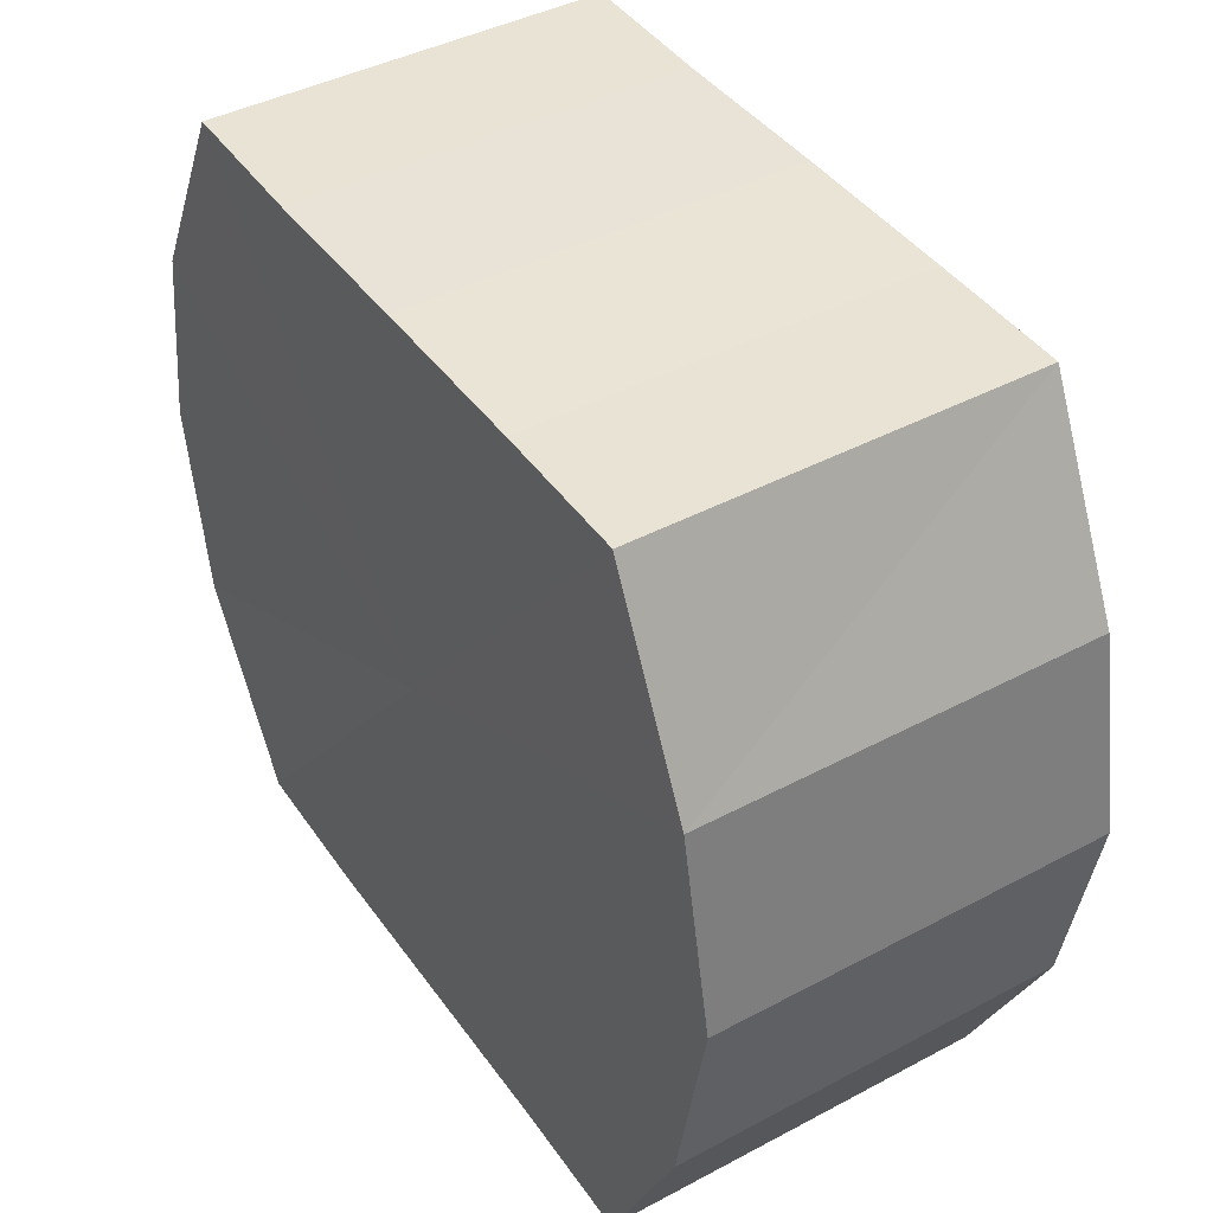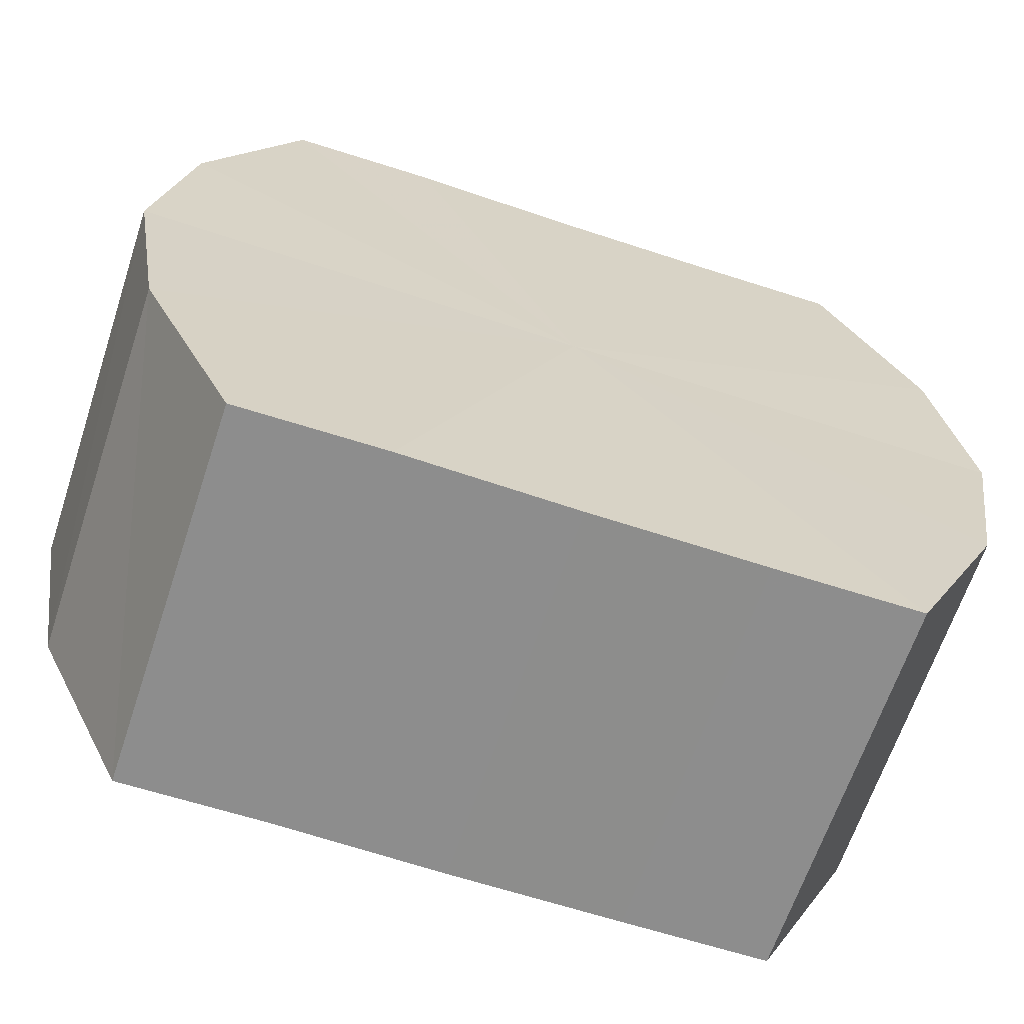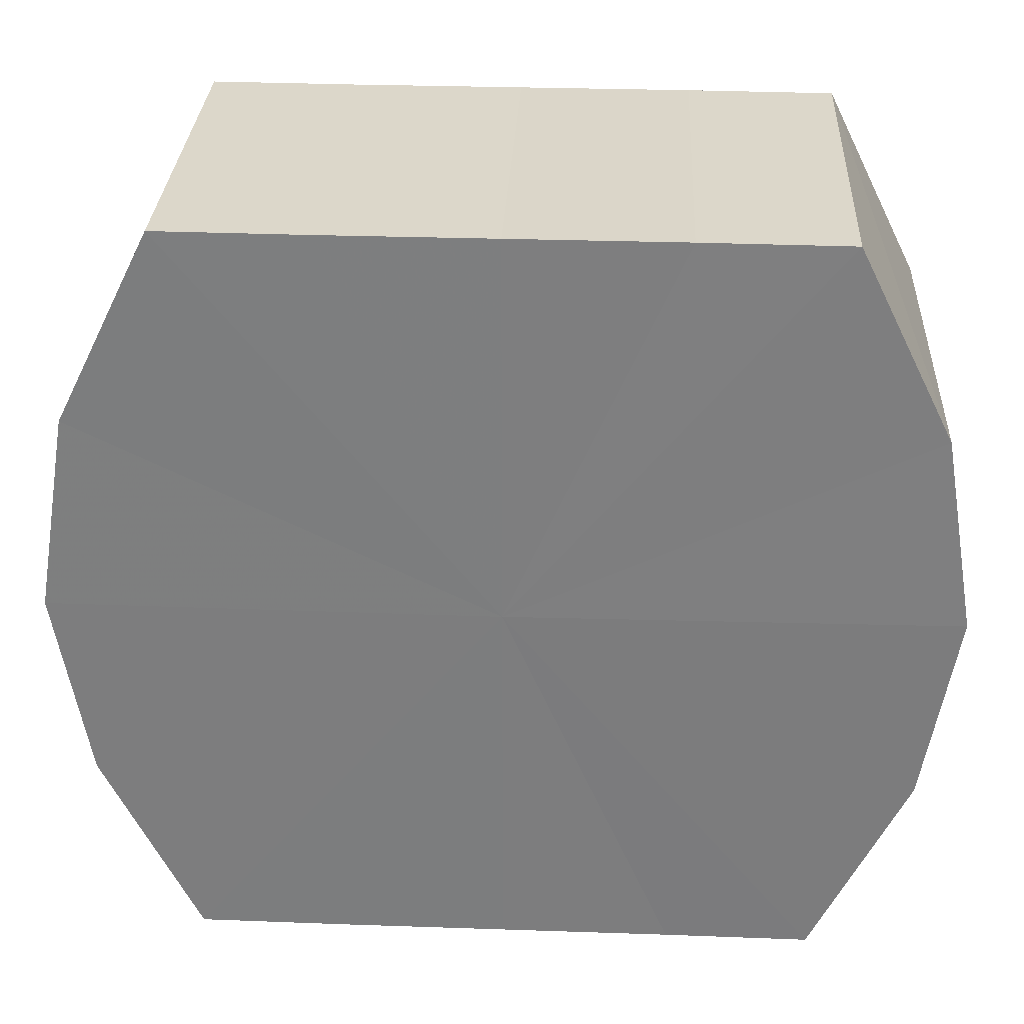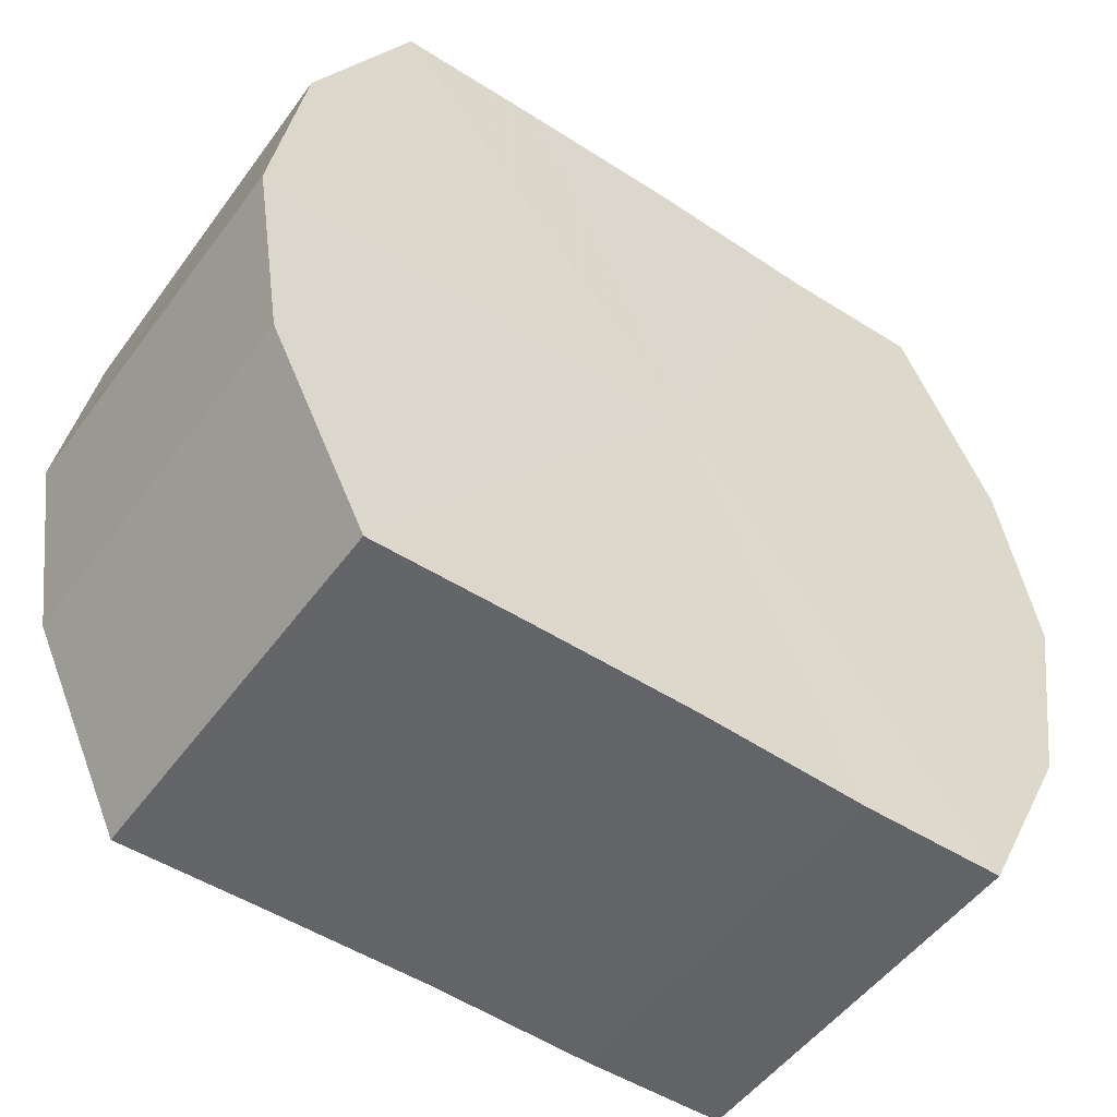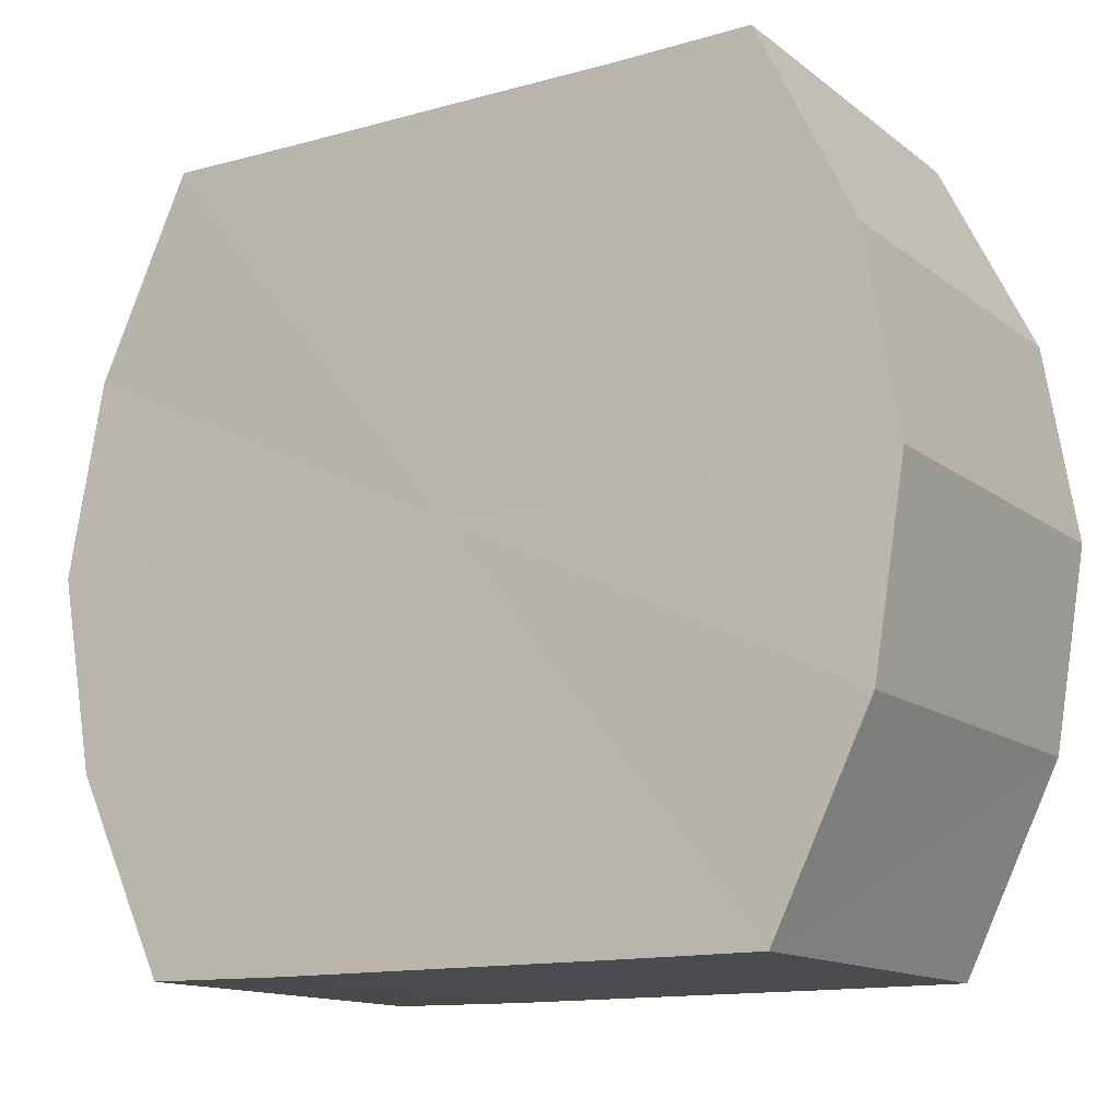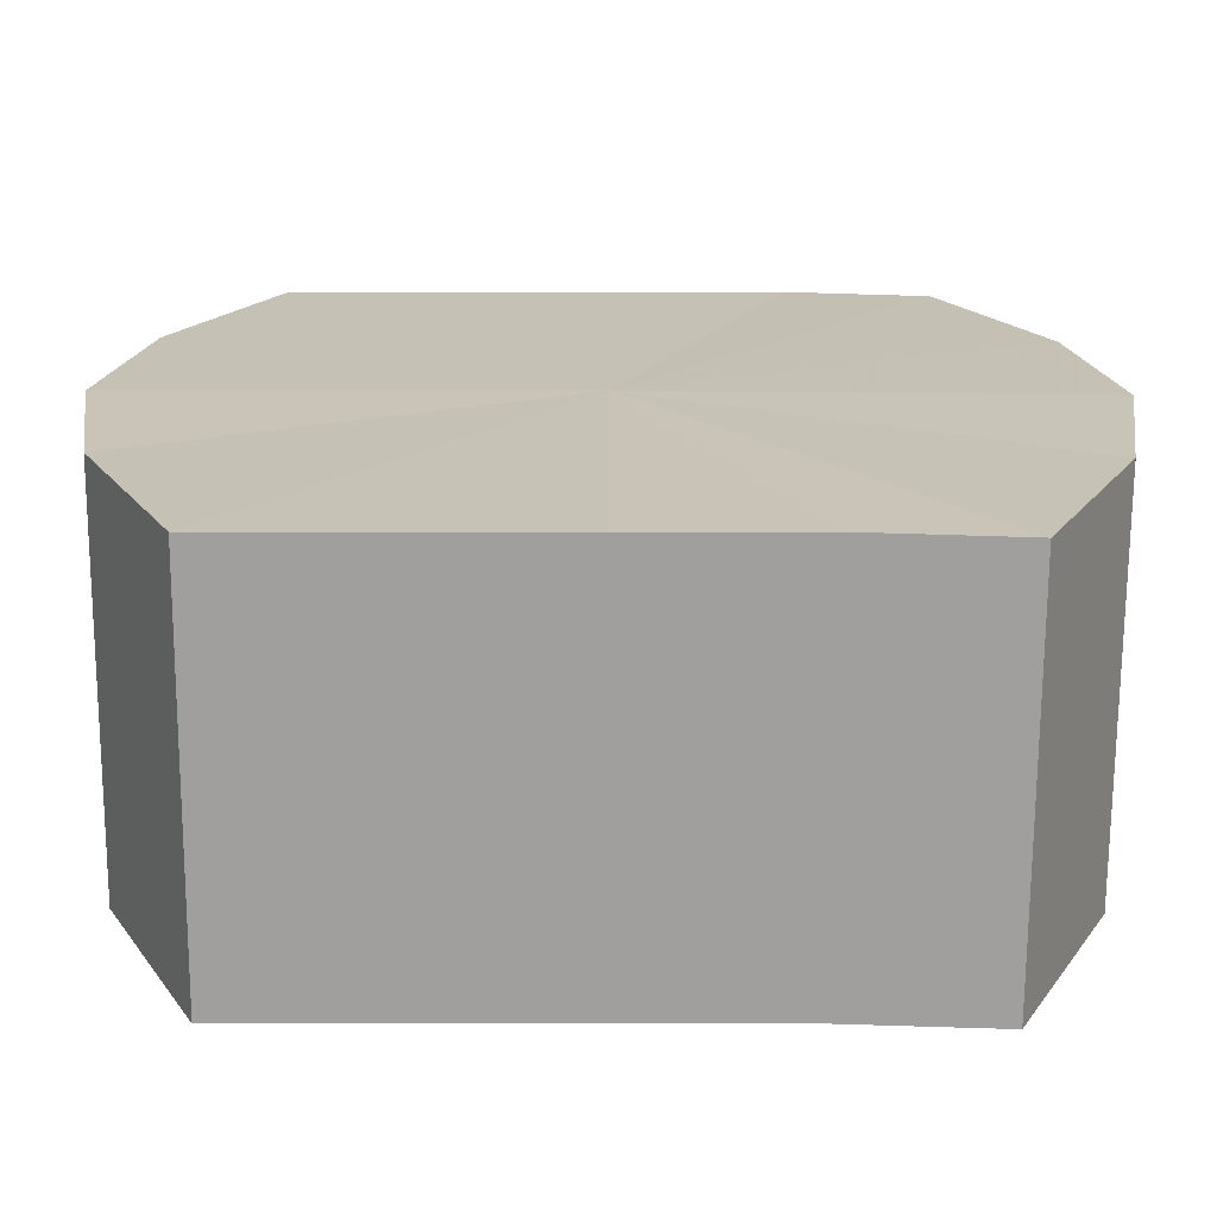
<metadata>
{"format":"obj","ext":"obj","renderer":"f3d","projection":"perspective","resolution":1024,"background":"white","views":[{"elev":42.5,"azim":147.5,"up":"+Y"},{"elev":-64.8,"azim":-108.4,"up":"+Y"},{"elev":30.5,"azim":-87.2,"up":"+Y"},{"elev":-51.1,"azim":54.6,"up":"+Y"},{"elev":-13.6,"azim":-57.8,"up":"+Y"},{"elev":-71.2,"azim":89.7,"up":"+Y"}]}
</metadata>
<code>
o 3239
v 2235 1879 14.14
v 2235 1879 14.14
v 2235 1879 14.14
v 2235 1879 14.13
v 2235 1879 14.14
v 2235 1879 14.14
v 2235 1879 14.14
v 2235 1879 14.13
v 2235 1879 14.13
v 2235 1879 14.13
v 2235 1879 14.13
v 2235 1879 14.12
v 2235 1879 14.13
v 2235 1879 14.13
v 2235 1879 14.13
v 2235 1879 14.11
v 2235 1879 14.12
v 2235 1879 14.12
v 2235 1879 14.12
v 2235 1879 14.1
v 2235 1879 14.11
v 2235 1879 14.11
v 2235 1879 14.11
v 2235 1879 14.1
v 2235 1879 14.1
v 2235 1879 14.1
v 2235 1879 14.1
v 2235 1879 14.09
v 2235 1879 14.1
v 2235 1879 14.1
v 2235 1879 14.1
v 2235 1879 14.09
v 2235 1879 14.14
v 2235 1879 14.14
v 2235 1879 14.14
v 2235 1879 14.13
v 2235 1879 14.13
v 2235 1879 14.14
v 2235 1879 14.14
v 2235 1879 14.13
v 2235 1879 14.14
v 2235 1879 14.13
v 2235 1879 14.13
v 2235 1879 14.13
v 2235 1879 14.13
v 2235 1879 14.12
v 2235 1879 14.13
v 2235 1879 14.12
v 2235 1879 14.12
v 2235 1879 14.11
v 2235 1879 14.12
v 2235 1879 14.1
v 2235 1879 14.11
v 2235 1879 14.11
v 2235 1879 14.11
v 2235 1879 14.1
v 2235 1879 14.1
v 2235 1879 14.09
v 2235 1879 14.1
v 2235 1879 14.1
v 2235 1879 14.1
v 2235 1879 14.1
v 2235 1879 14.09
v 2235 1879 14.1
v 2235 1879 14.12
v 2235 1879 14.14
v 2235 1879 14.14
v 2235 1879 14.13
v 2235 1879 14.14
v 2235 1879 14.13
v 2235 1879 14.13
v 2235 1879 14.12
v 2235 1879 14.13
v 2235 1879 14.11
v 2235 1879 14.12
v 2235 1879 14.1
v 2235 1879 14.11
v 2235 1879 14.1
v 2235 1879 14.1
v 2235 1879 14.09
v 2235 1879 14.1
v 2235 1879 14.12
v 2235 1879 14.14
v 2235 1879 14.14
v 2235 1879 14.14
v 2235 1879 14.13
v 2235 1879 14.13
v 2235 1879 14.13
v 2235 1879 14.13
v 2235 1879 14.12
v 2235 1879 14.12
v 2235 1879 14.11
v 2235 1879 14.11
v 2235 1879 14.1
v 2235 1879 14.1
v 2235 1879 14.1
v 2235 1879 14.1
v 2235 1879 14.09
f 1 2 3
f 2 4 5
f 6 1 7
f 4 8 9
f 10 6 11
f 8 12 13
f 14 10 15
f 12 16 17
f 18 14 19
f 16 20 21
f 22 18 23
f 20 24 25
f 26 22 27
f 24 28 29
f 30 26 31
f 28 30 32
f 33 34 35
f 35 36 37
f 38 39 33
f 40 41 38
f 37 42 43
f 44 45 40
f 46 47 44
f 43 48 49
f 50 51 46
f 52 53 50
f 49 54 55
f 56 57 52
f 58 59 56
f 55 60 61
f 62 63 58
f 61 64 62
f 65 66 67
f 65 68 66
f 65 67 69
f 65 70 68
f 65 69 71
f 65 72 70
f 65 71 73
f 65 74 72
f 65 73 75
f 65 76 74
f 65 75 77
f 65 78 76
f 65 77 79
f 65 80 78
f 65 79 81
f 65 81 80
f 82 83 84
f 82 85 83
f 82 84 86
f 82 87 85
f 82 86 88
f 82 89 87
f 82 88 90
f 82 91 89
f 82 90 92
f 82 93 91
f 82 92 94
f 82 95 93
f 82 94 96
f 82 97 95
f 82 96 98
f 82 98 97

</code>
